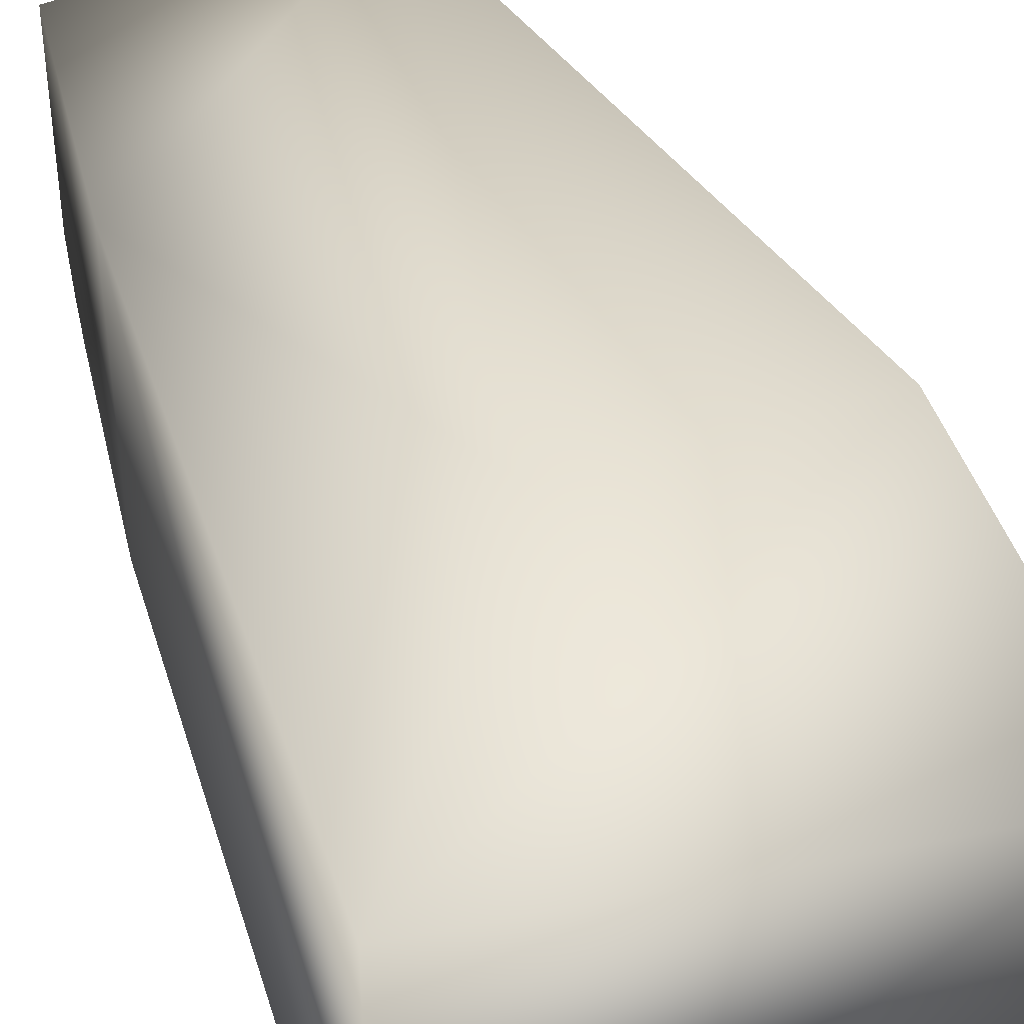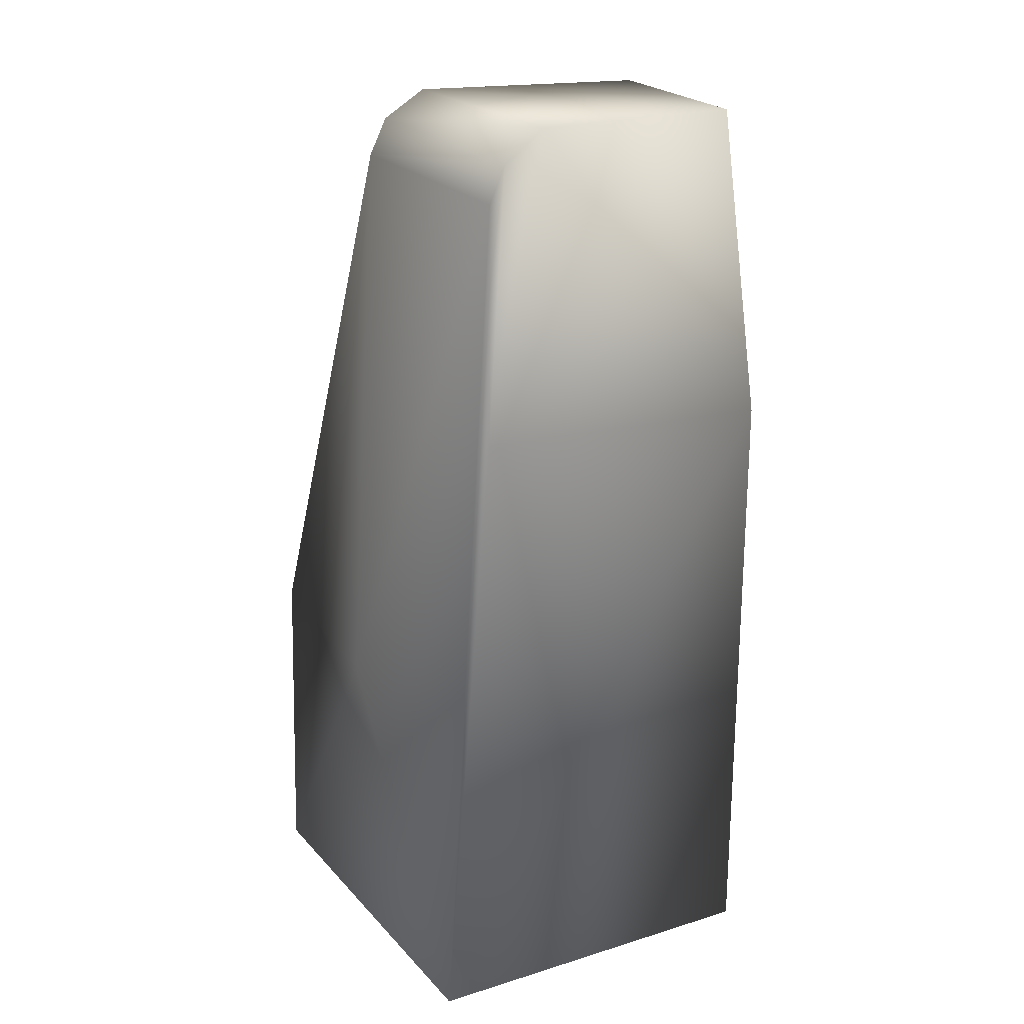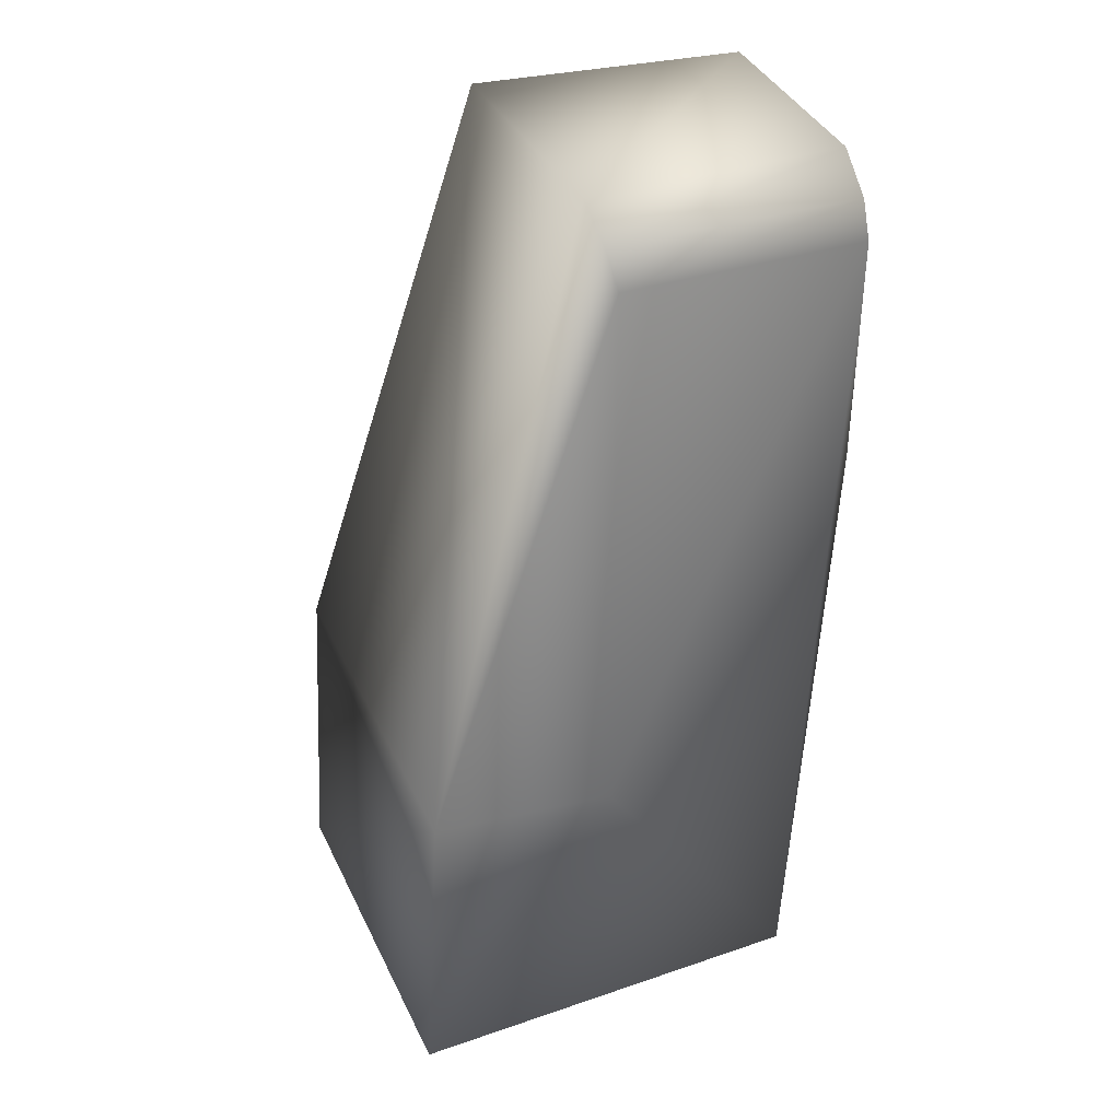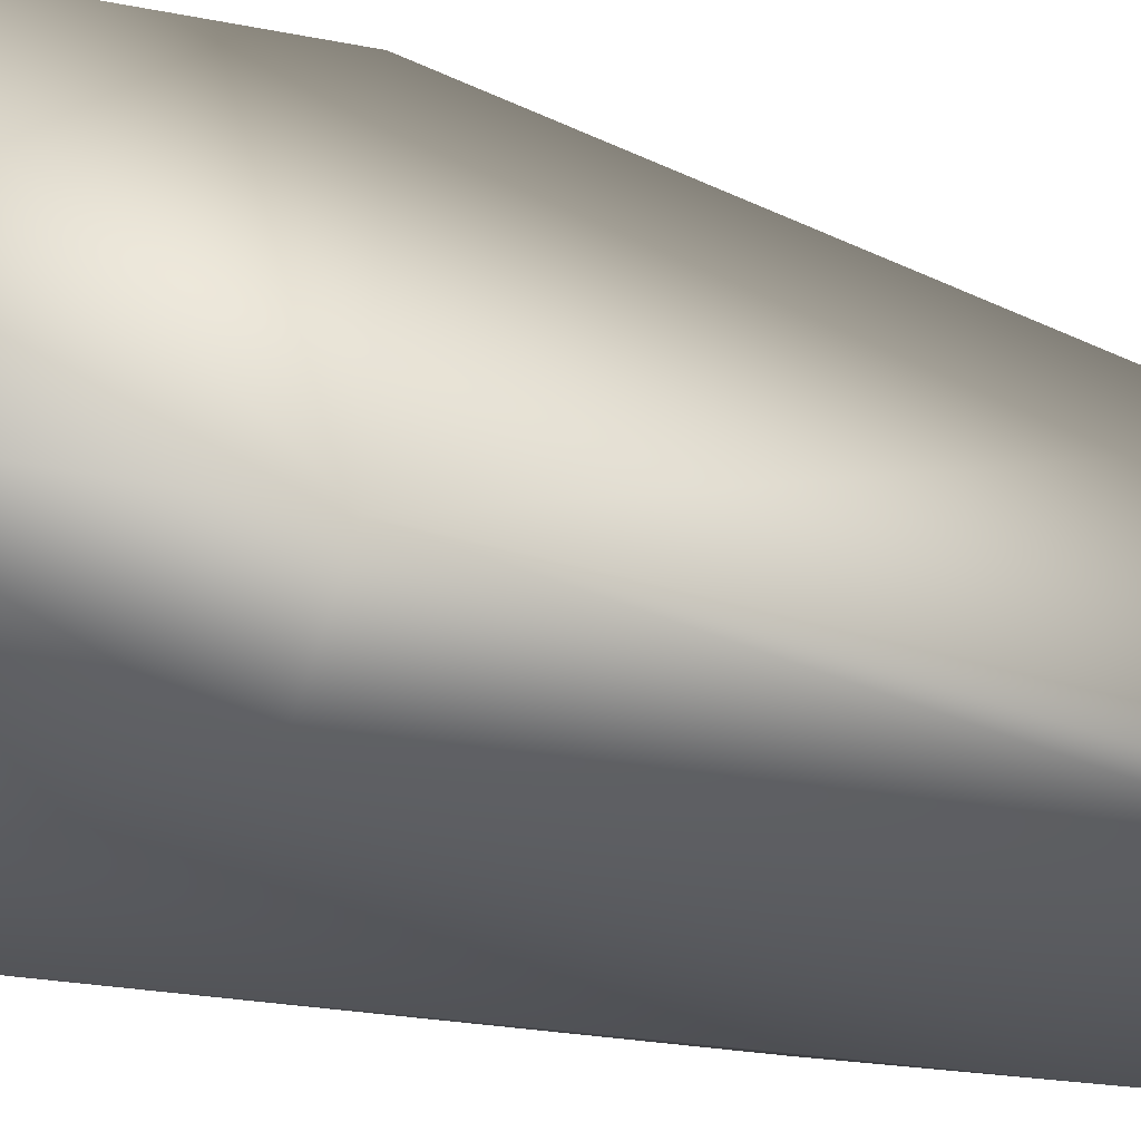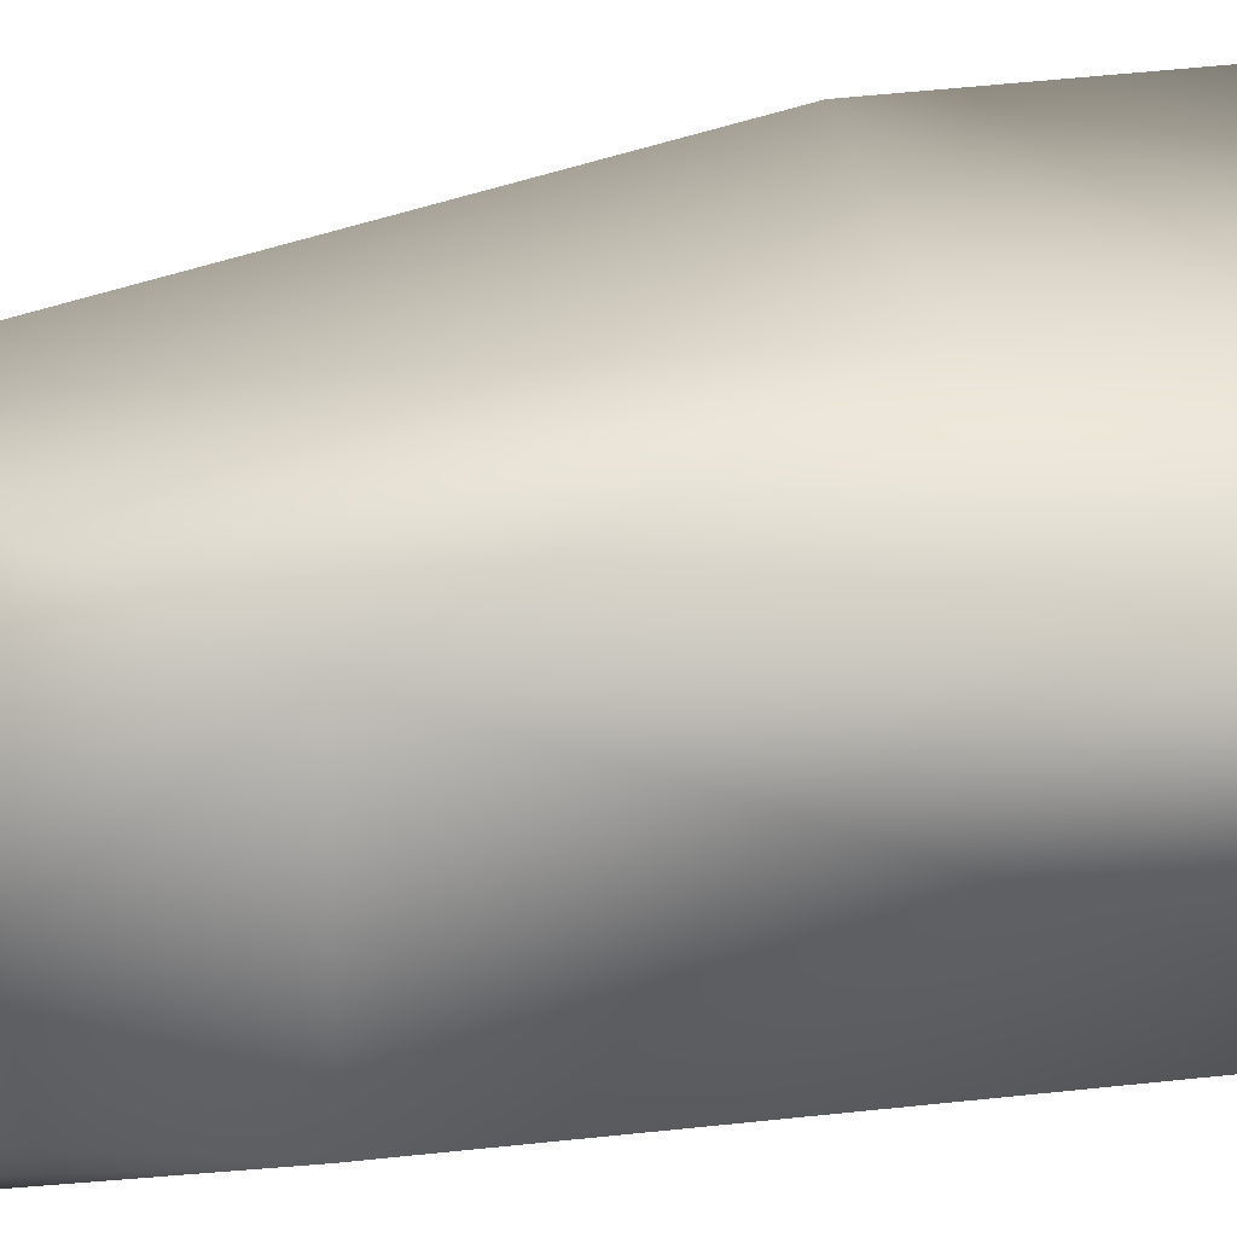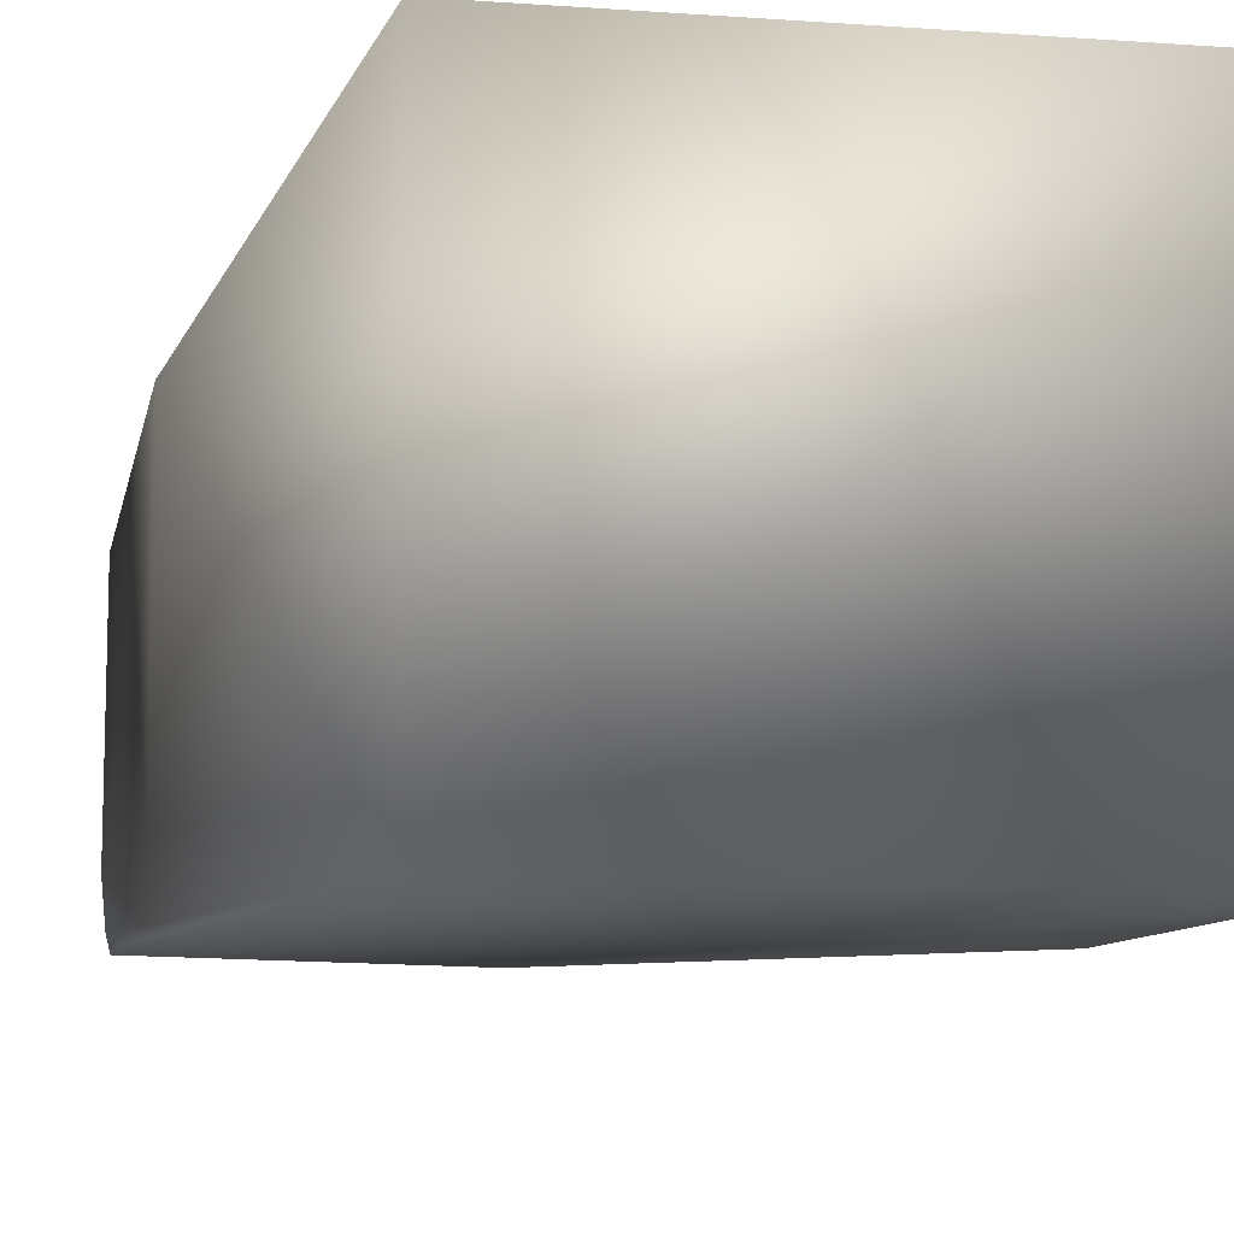
<metadata>
{"format":"obj","ext":"obj","renderer":"f3d","projection":"perspective","resolution":1024,"background":"white","views":[{"elev":43.6,"azim":166.9,"up":"+Y"},{"elev":20.6,"azim":60.8,"up":"+Z"},{"elev":39.0,"azim":-23.3,"up":"+Z"},{"elev":-43.8,"azim":-99.0,"up":"+Y"},{"elev":36.9,"azim":83.4,"up":"+Y"},{"elev":-9.0,"azim":168.4,"up":"+Y"}]}
</metadata>
<code>
v -0.04292 -0.0104 0.0584
v -0.04294 0.01038 0.05842
v -0.06562 -0.01039 0.07746
v -0.06563 0.01053 0.07738
v -0.05189 0.0104 0.07592
v -0.05485 0.009004 0.1116
v -0.06689 0.01038 0.0584
v -0.05434 -0.008923 0.1087
v -0.04038 0.008697 0.09439
v -0.05461 -0.007794 0.1107
v -0.04038 0.006092 0.112
v -0.06675 -0.01039 0.05843
v -0.04036 -0.007818 0.1102
v -0.04039 -0.008709 0.1082
v -0.0403 -0.005548 0.1119
v -0.05469 -0.005324 0.1121
v -0.05506 -0.01051 0.07615
v -0.0404 -0.008789 0.09498
f 1 7 2
f 7 1 12
f 9 1 2
f 3 6 4
f 3 8 10
f 7 3 4
f 7 12 3
f 16 3 10
f 16 6 3
f 5 4 6
f 5 9 2
f 9 5 6
f 9 18 1
f 1 17 12
f 4 5 2
f 17 8 3
f 9 11 15
f 11 9 6
f 10 8 13
f 7 4 2
f 17 3 12
f 8 14 13
f 17 14 8
f 15 10 13
f 15 16 10
f 14 17 1
f 15 18 9
f 18 14 1
f 14 18 13
f 18 15 13
f 16 11 6
f 11 16 15

</code>
